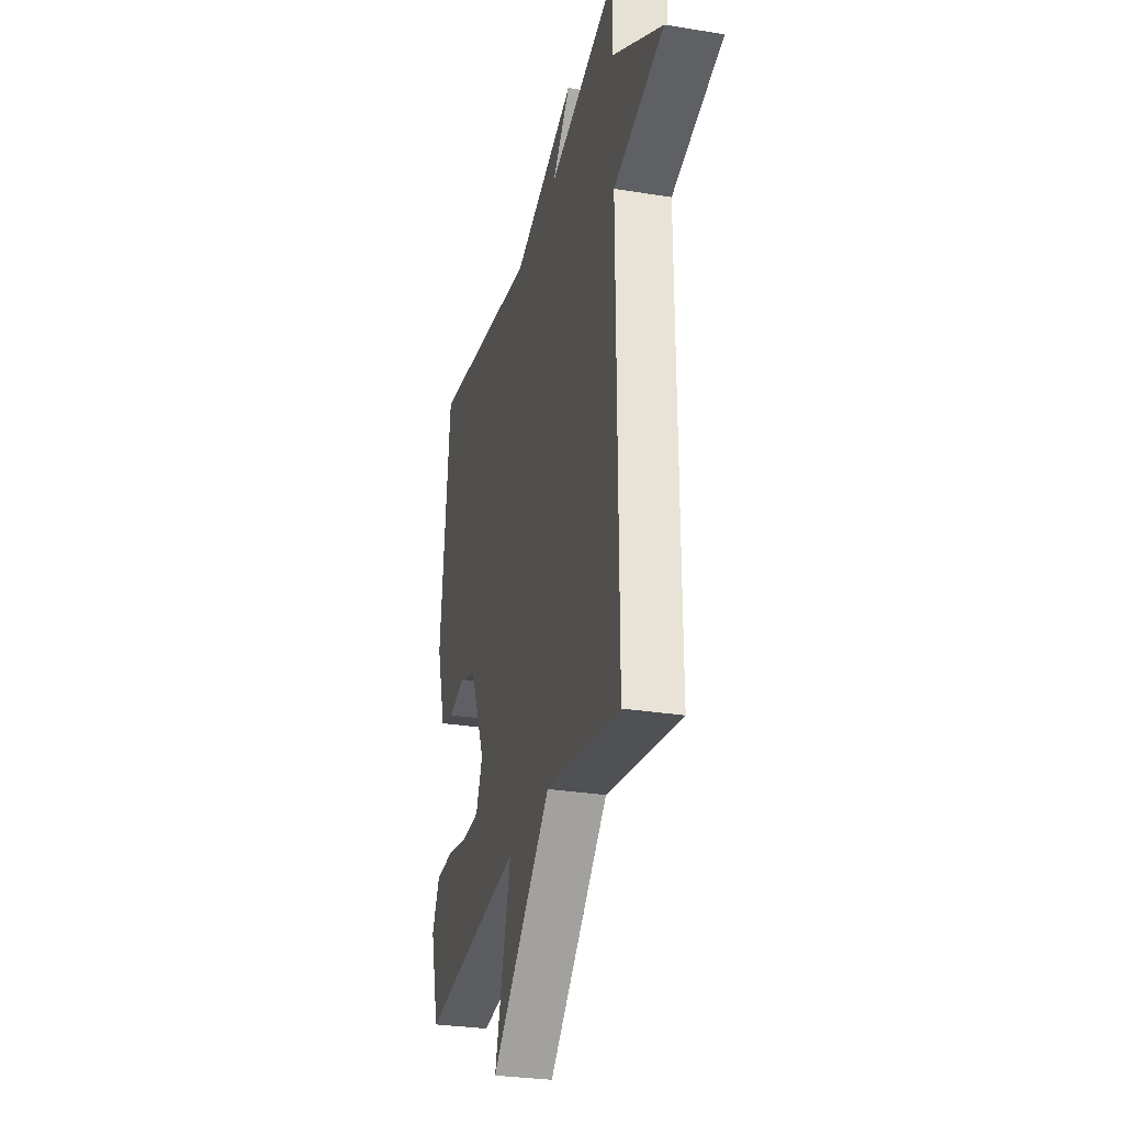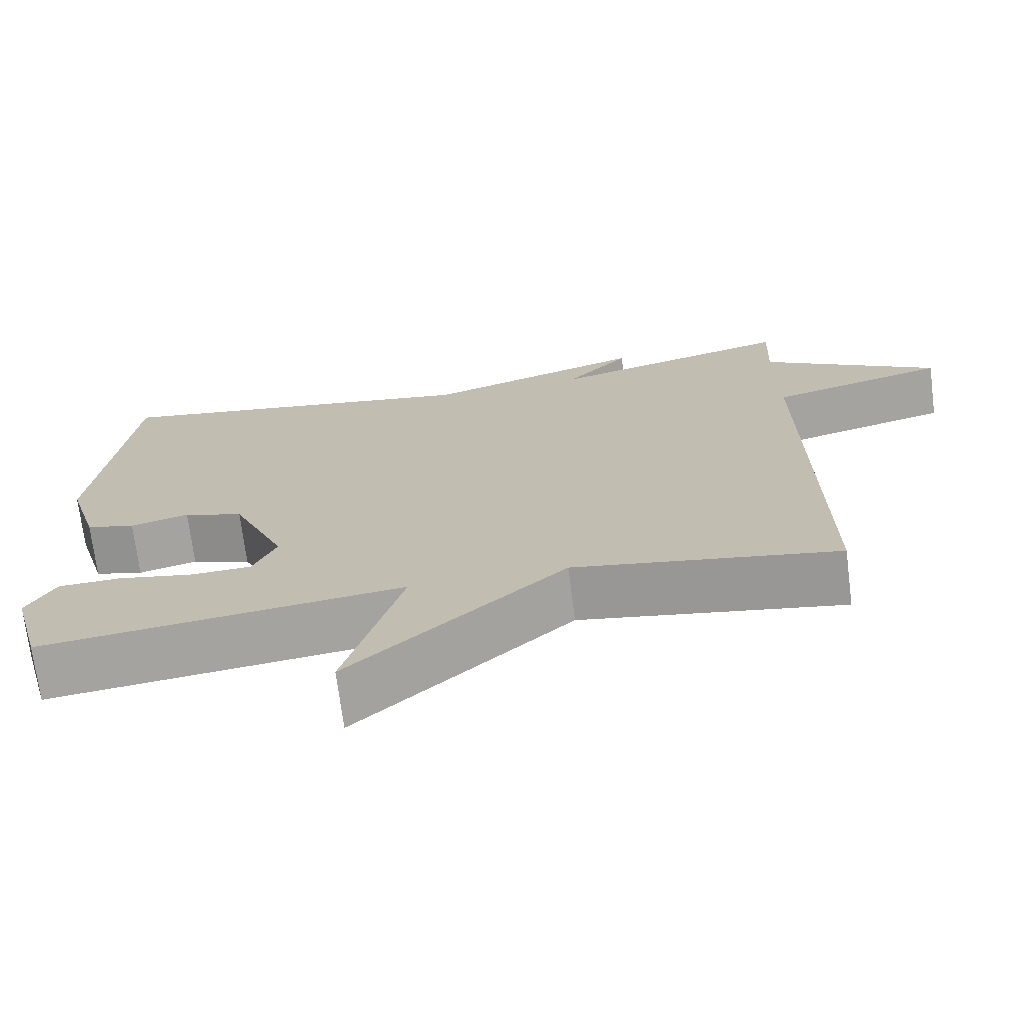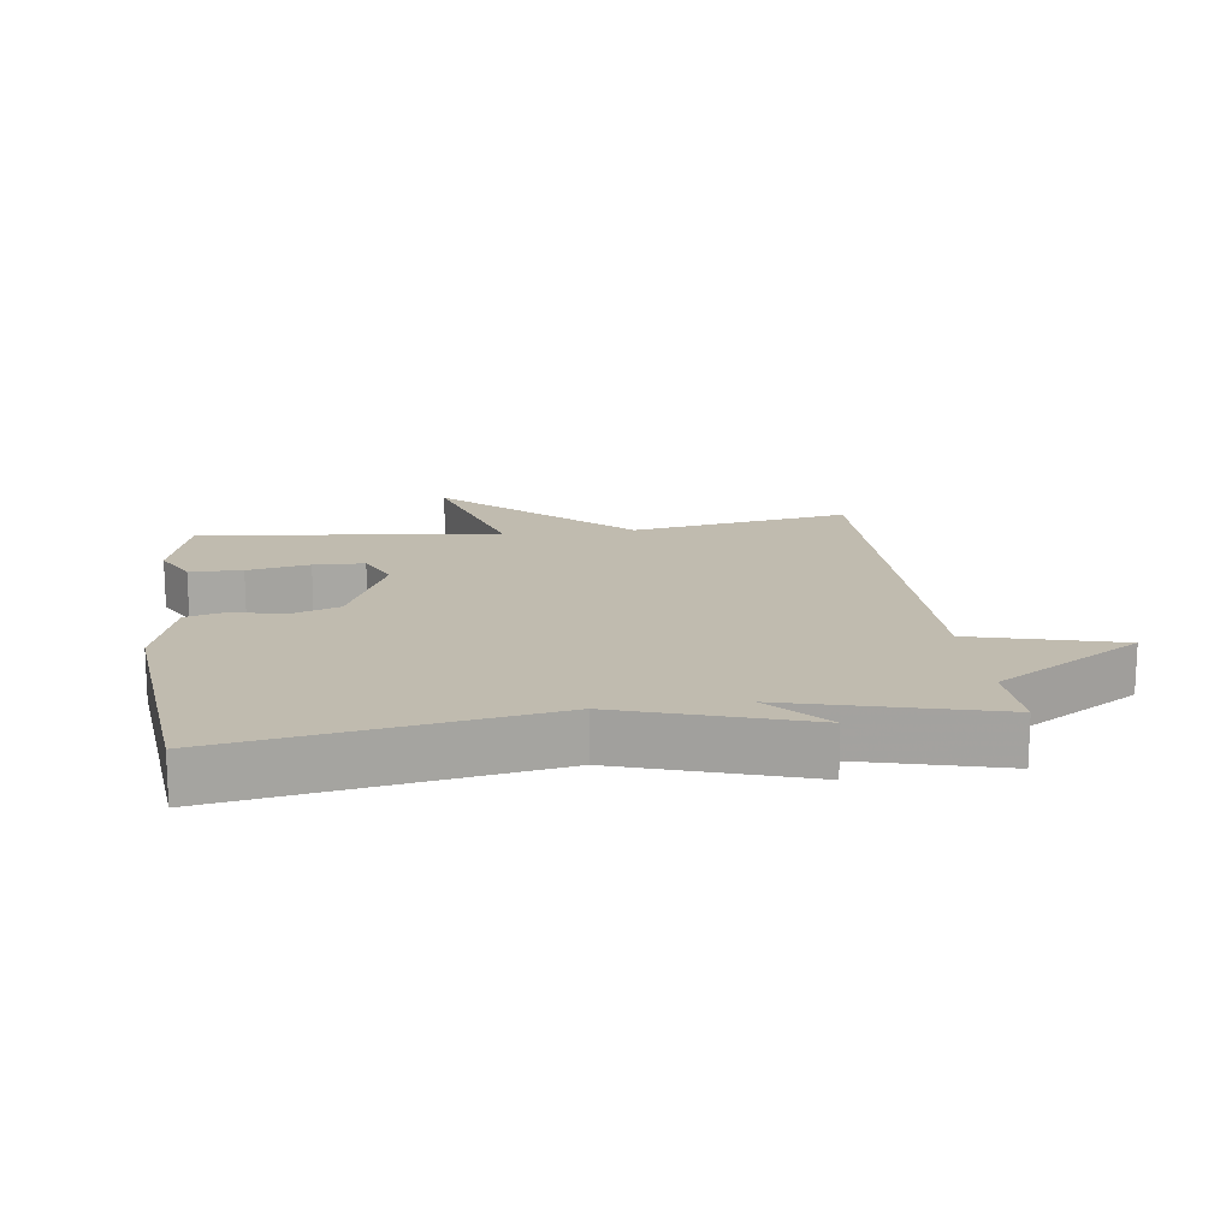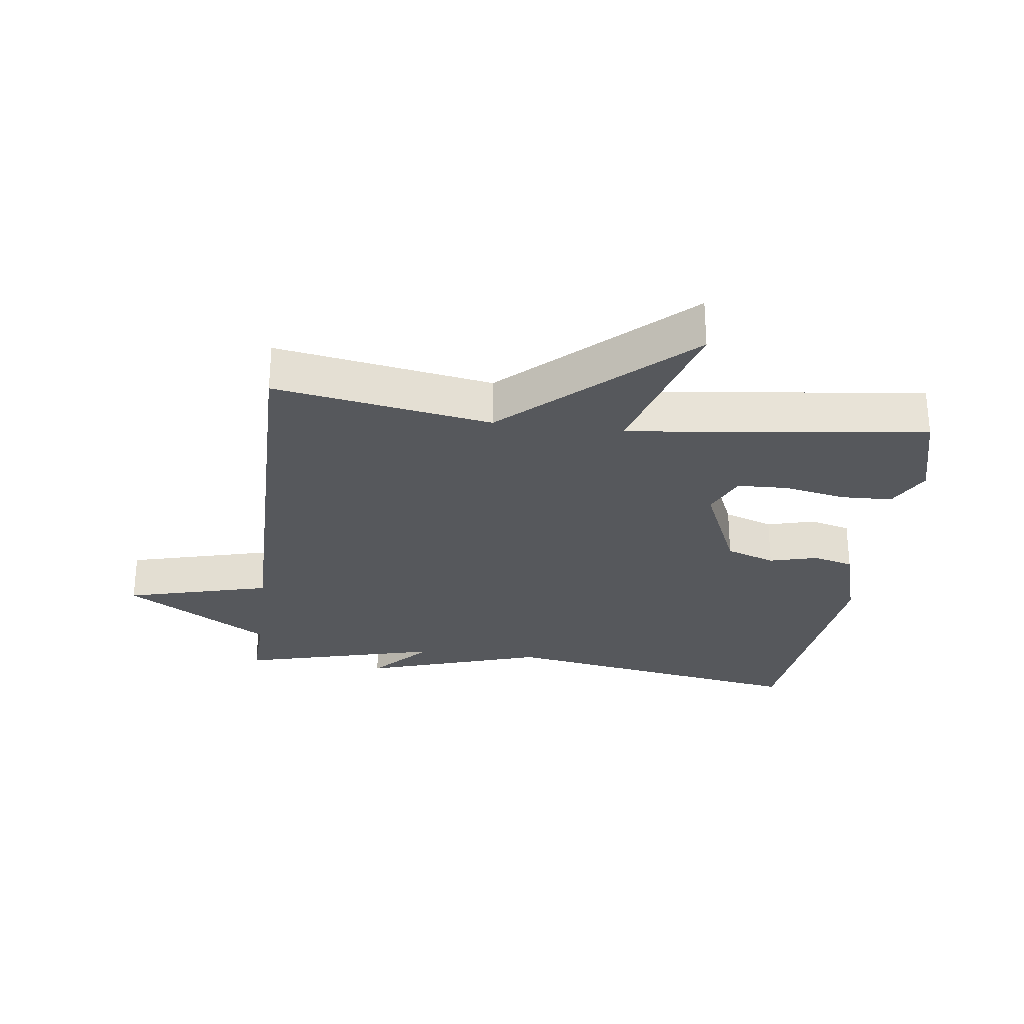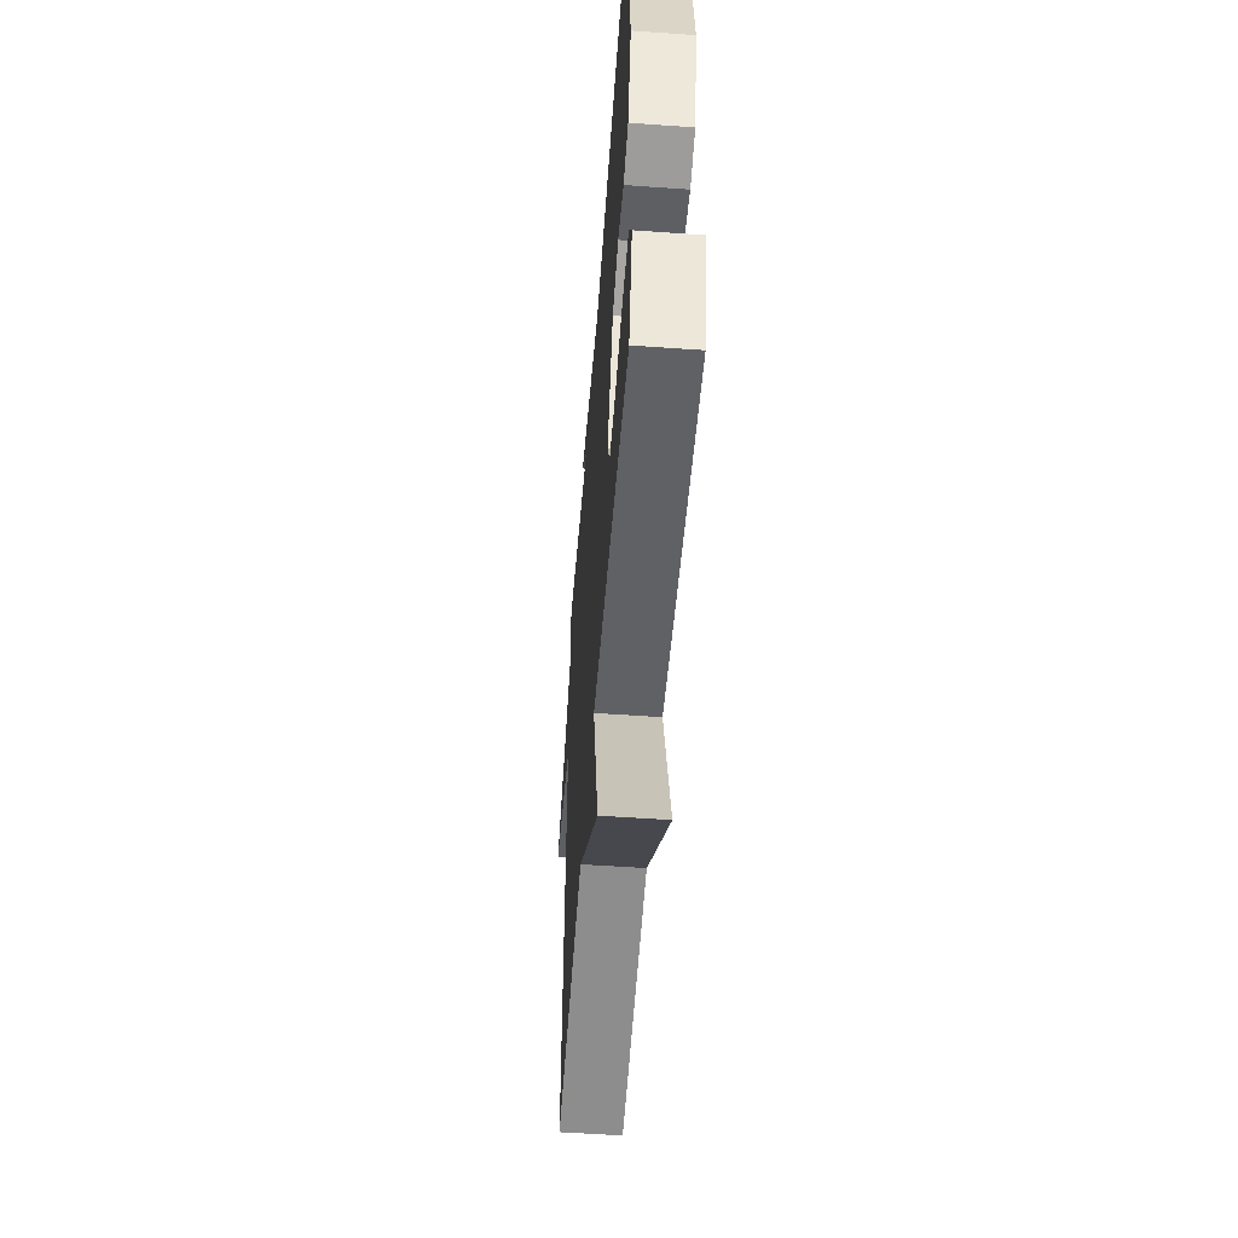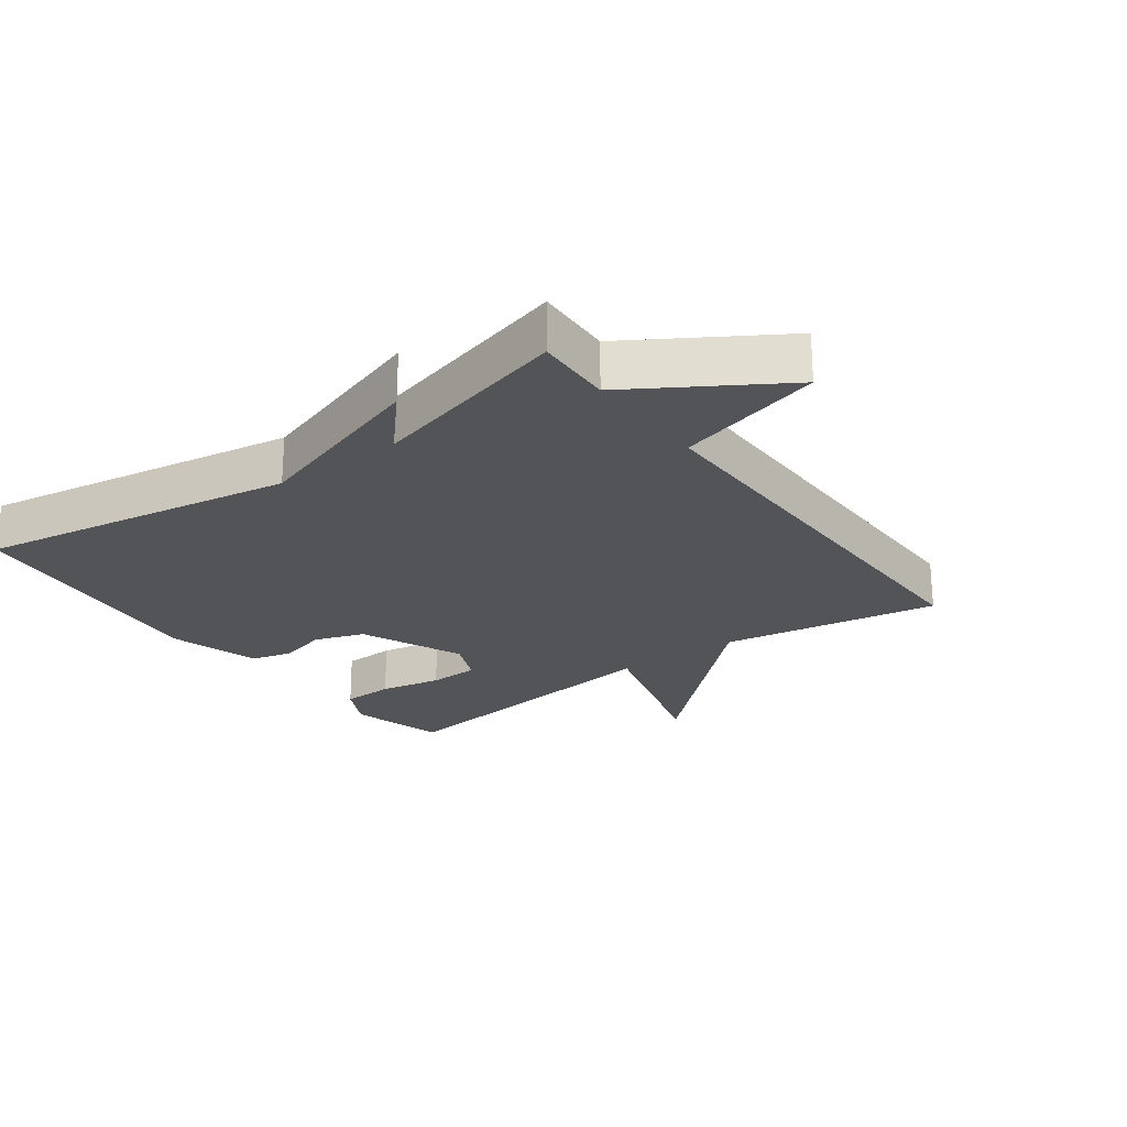
<metadata>
{"format":"obj","ext":"obj","renderer":"f3d","projection":"perspective","resolution":1024,"background":"white","views":[{"elev":-29.3,"azim":76.5,"up":"+Z"},{"elev":-71.5,"azim":7.2,"up":"+Z"},{"elev":15.9,"azim":-7.6,"up":"+Y"},{"elev":-27.8,"azim":172.6,"up":"+Y"},{"elev":-54.9,"azim":-94.3,"up":"+Z"},{"elev":-23.6,"azim":36.3,"up":"+Y"}]}
</metadata>
<code>
v -0.5 0.07 0.5
v -0.012 0.07 0.418
v 0.27 0.07 0.509
v 0.188 0.07 0.418
v 0.5 0.07 0.5
v 0.495 0.07 0.38
v 0.721 0.07 0.24
v 0.495 0.07 0.18
v 0.5 0.07 -0.5
v 0.163 0.07 -0.443
v -0.11 0.07 -0.699
v -0.037 0.07 -0.443
v -0.5 0.07 -0.5
v -0.54 0.07 -0.352
v -0.504 0.07 -0.283
v -0.423 0.07 -0.28
v -0.327 0.07 -0.299
v -0.249 0.07 -0.296
v -0.219 0.07 -0.227
v -0.288 0.07 -0.068
v -0.365 0.07 -0.041
v -0.44 0.07 -0.061
v -0.503 0.07 -0.044
v -0.544 0.07 0.095
v -0.5 0 0.5
v -0.012 0 0.418
v 0.27 0 0.509
v 0.188 0 0.418
v 0.5 0 0.5
v 0.495 0 0.38
v 0.721 0 0.24
v 0.495 0 0.18
v 0.5 0 -0.5
v 0.163 0 -0.443
v -0.11 0 -0.699
v -0.037 0 -0.443
v -0.5 0 -0.5
v -0.54 0 -0.352
v -0.504 0 -0.283
v -0.423 0 -0.28
v -0.327 0 -0.299
v -0.249 0 -0.296
v -0.219 0 -0.227
v -0.288 0 -0.068
v -0.365 0 -0.041
v -0.44 0 -0.061
v -0.503 0 -0.044
v -0.544 0 0.095
f 24 1 2
f 23 24 2
f 22 23 2
f 21 22 2
f 2 3 4
f 21 2 4
f 20 21 4
f 4 5 6
f 20 4 6
f 19 20 6
f 18 19 6
f 15 16 17
f 14 15 17
f 13 14 17
f 12 13 17
f 12 17 18
f 10 11 12
f 10 12 18 6
f 8 9 10
f 6 7 8
f 6 8 10
f 26 25 48
f 26 48 47
f 26 47 46
f 26 46 45
f 28 27 26
f 28 26 45
f 28 45 44
f 30 29 28
f 30 28 44
f 30 44 43
f 30 43 42
f 41 40 39
f 41 39 38
f 41 38 37
f 41 37 36
f 42 41 36
f 36 35 34
f 30 42 36 34
f 34 33 32
f 32 31 30
f 34 32 30
f 1 25 26 2
f 2 26 27 3
f 3 27 28 4
f 4 28 29 5
f 5 29 30 6
f 6 30 31 7
f 7 31 32 8
f 8 32 33 9
f 9 33 34 10
f 10 34 35 11
f 11 35 36 12
f 12 36 37 13
f 13 37 38 14
f 14 38 39 15
f 15 39 40 16
f 16 40 41 17
f 17 41 42 18
f 18 42 43 19
f 19 43 44 20
f 20 44 45 21
f 21 45 46 22
f 22 46 47 23
f 23 47 48 24
f 24 48 25 1

</code>
